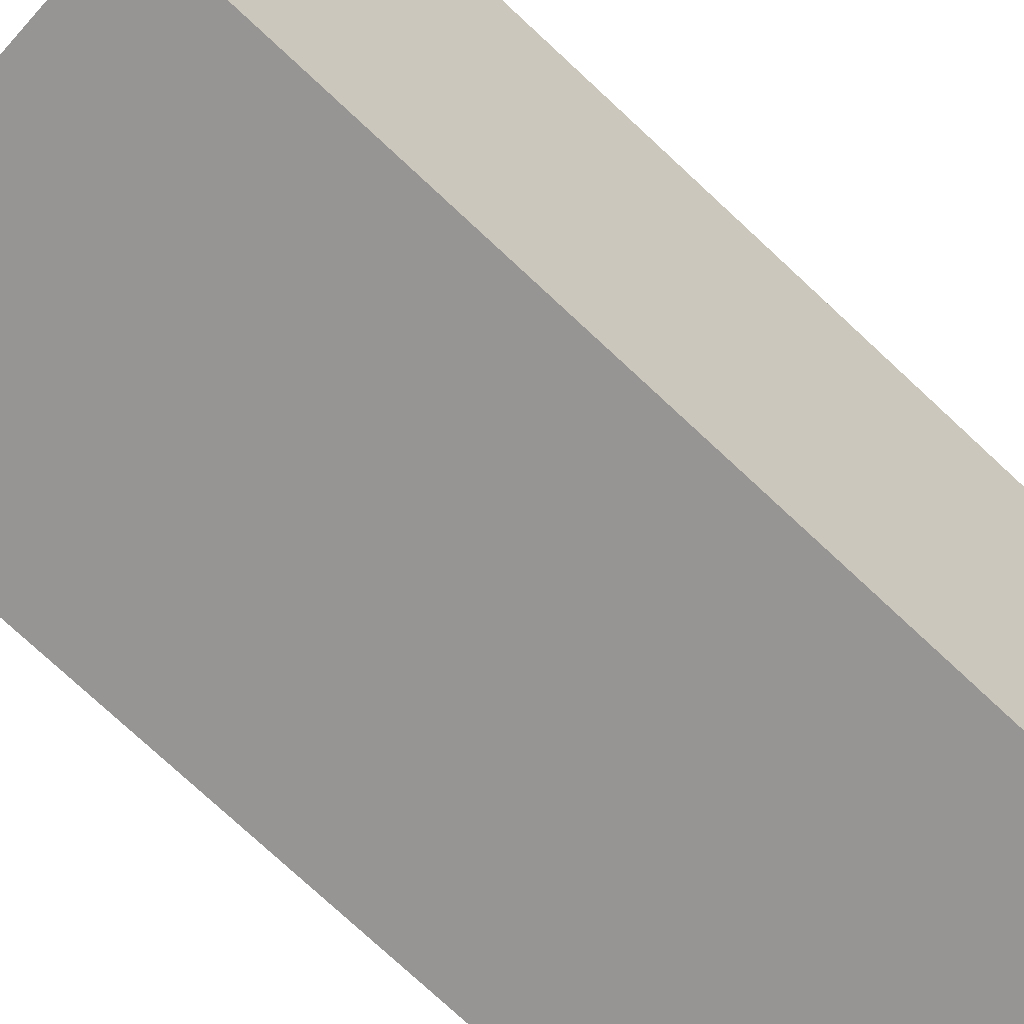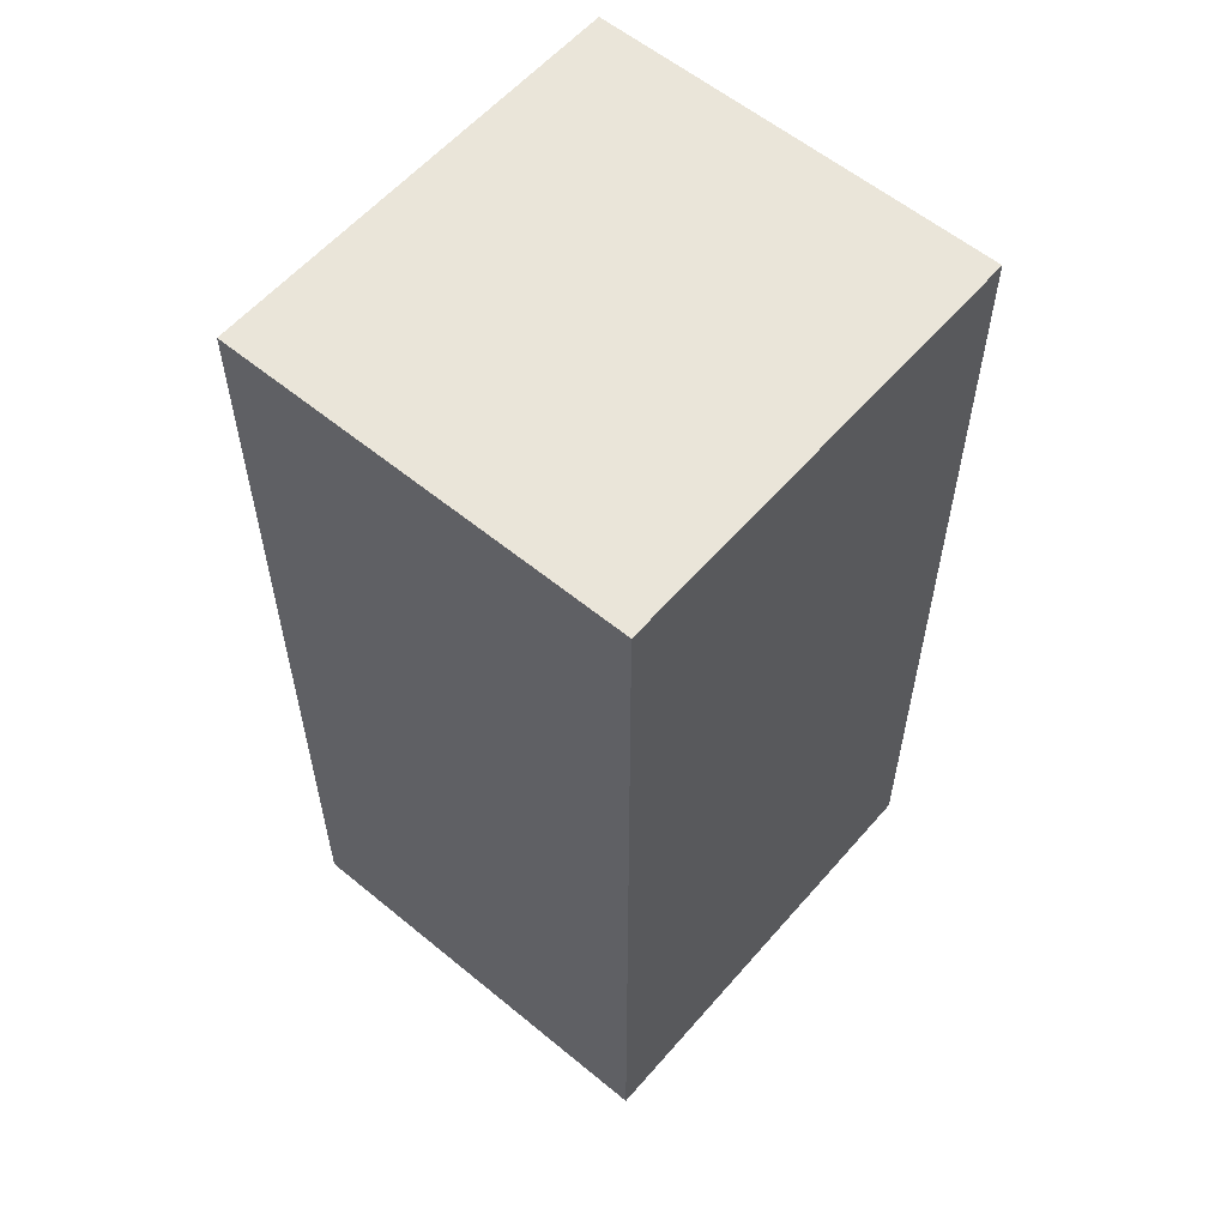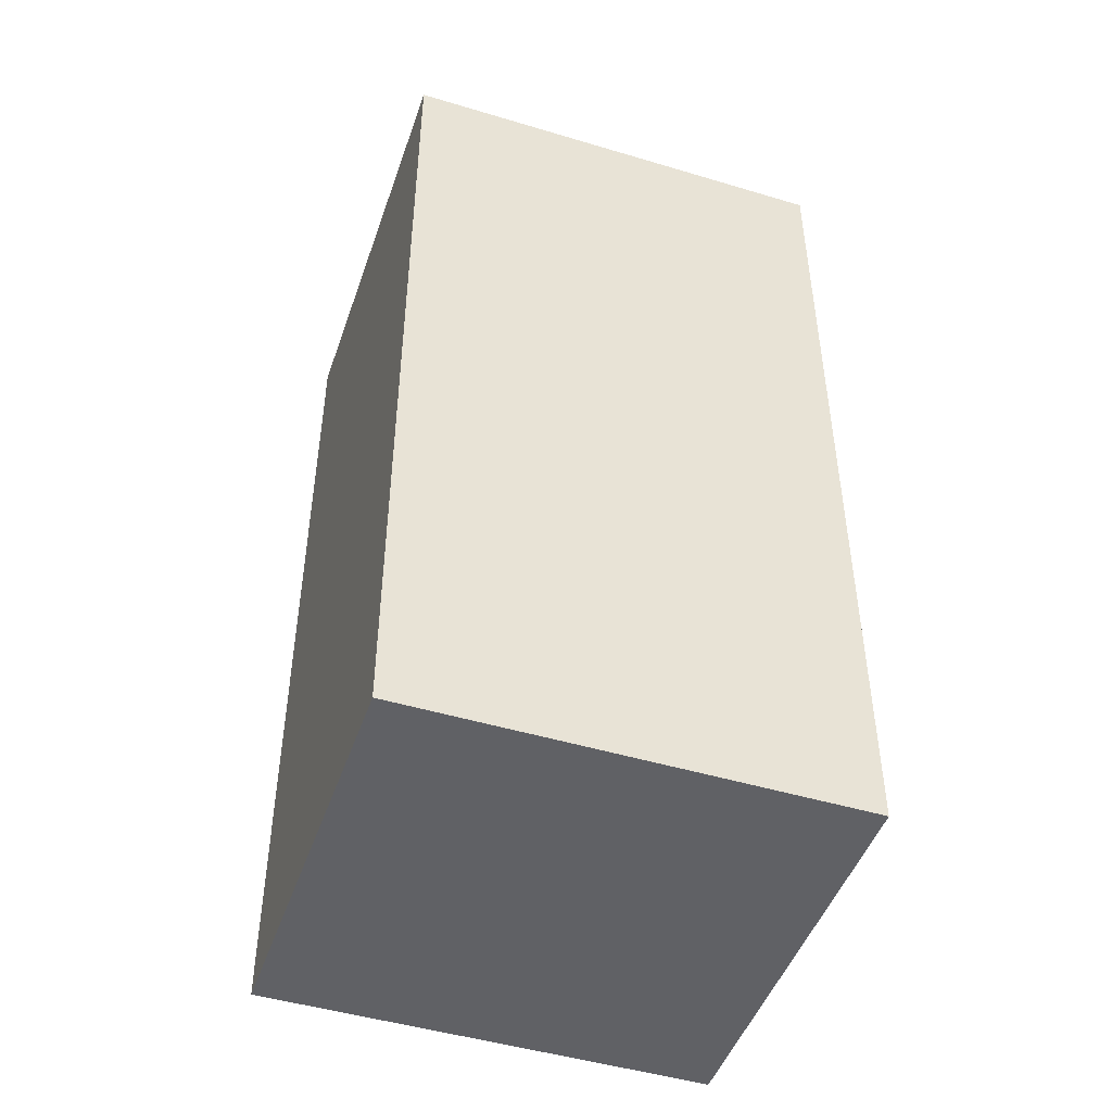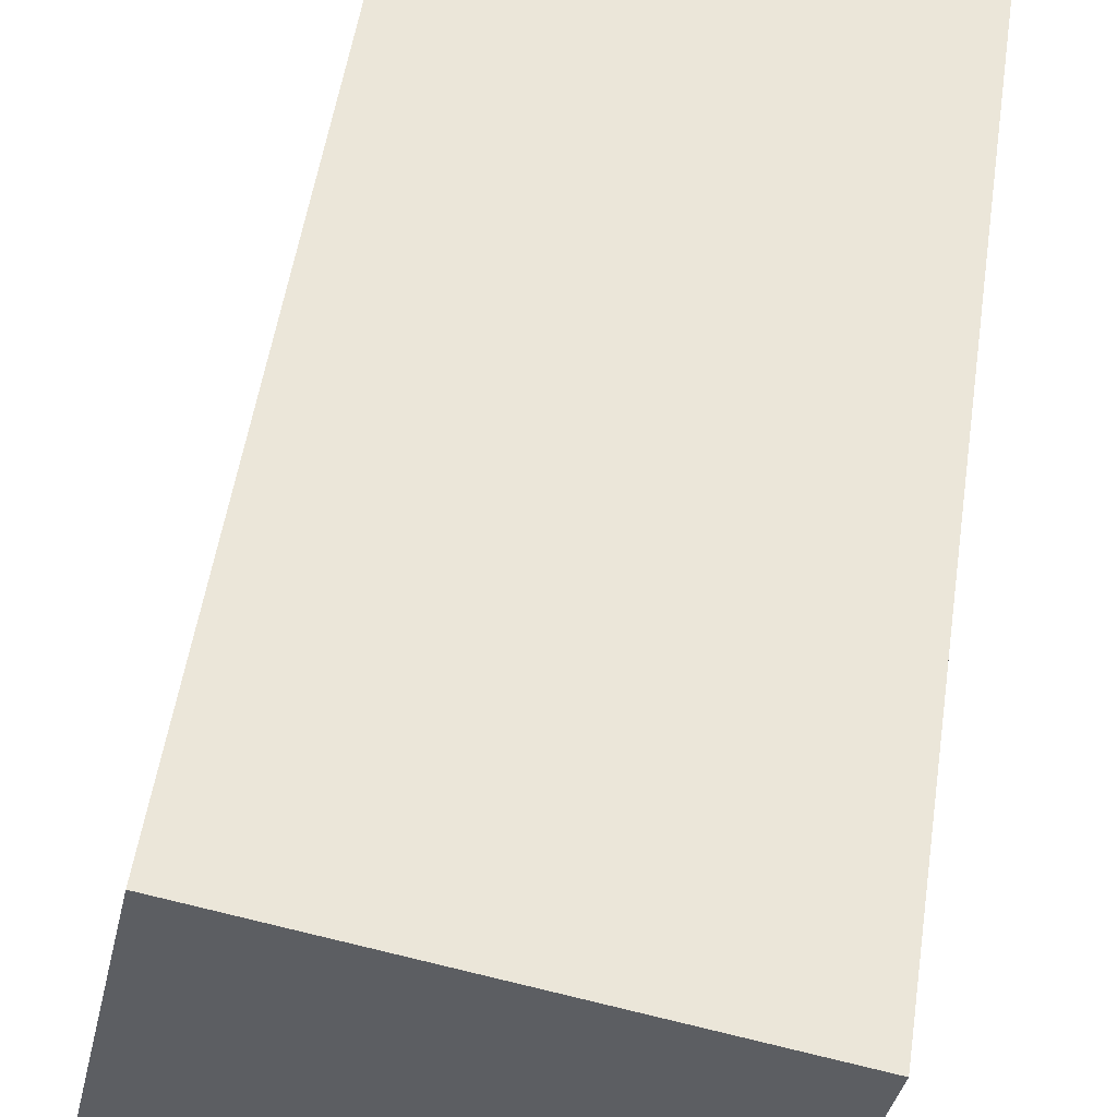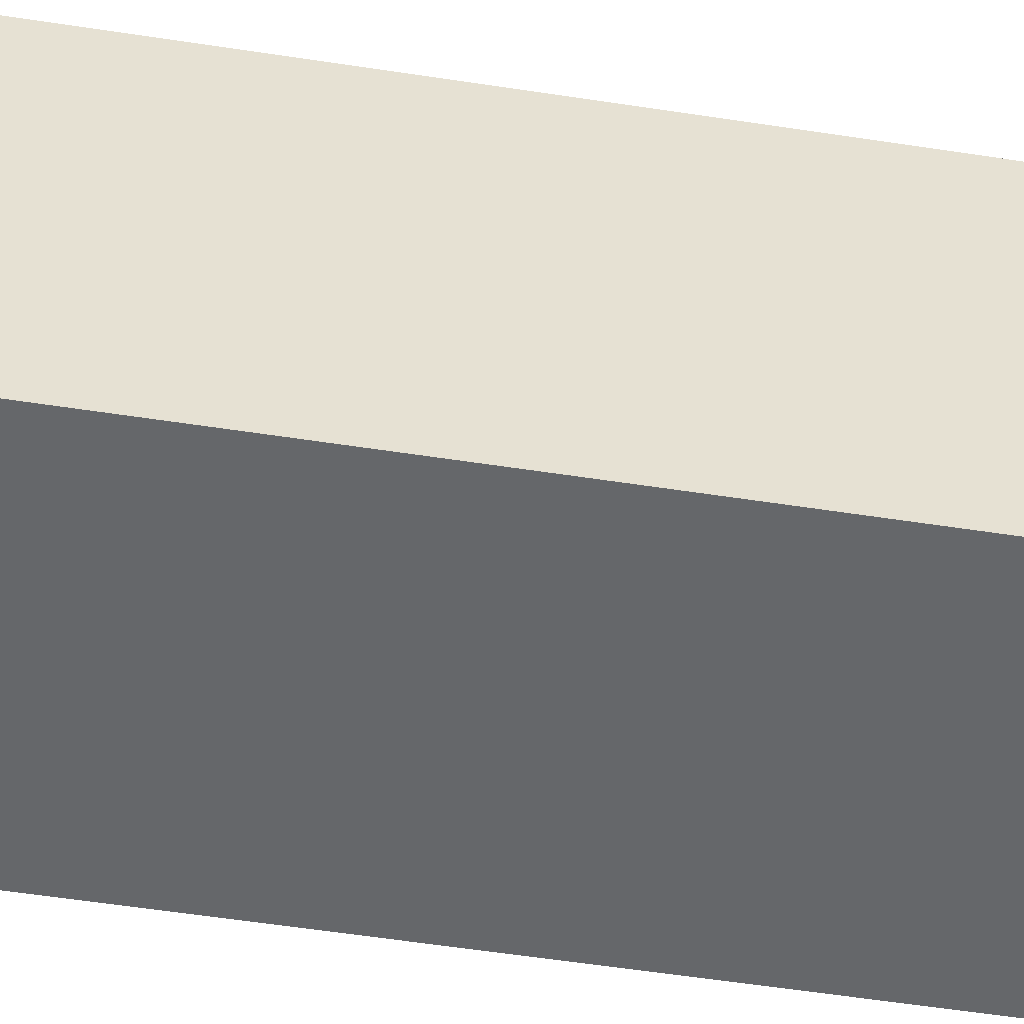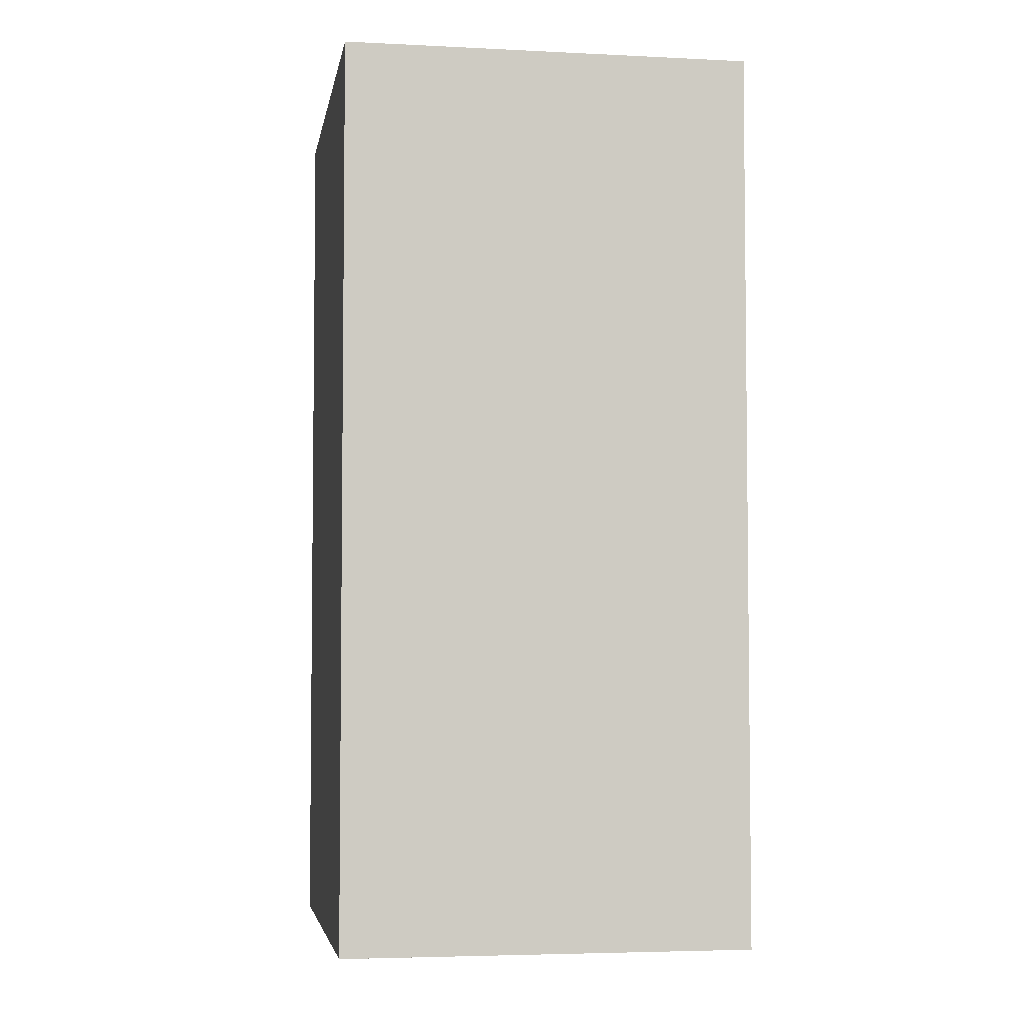
<metadata>
{"format":"obj","ext":"obj","renderer":"f3d","projection":"perspective","resolution":1024,"background":"white","views":[{"elev":-77.9,"azim":47.3,"up":"+Z"},{"elev":58.1,"azim":52.5,"up":"+Y"},{"elev":-47.3,"azim":83.3,"up":"+Y"},{"elev":51.0,"azim":8.3,"up":"+Z"},{"elev":-64.0,"azim":81.5,"up":"+Z"},{"elev":-4.4,"azim":-177.3,"up":"+Y"}]}
</metadata>
<code>
v  0.543 5.279 2.537
v  2.348 5.279 -0.497
v  0 5.279 3.232e-16
v  2.889 5.279 2.036
v  0 0 0
v  0.543 -1.553e-16 2.537
v  2.889 -1.247e-16 2.036
v  2.348 3.043e-17 -0.497
g defaultobject
f 1 2 3
f 2 1 4
f 5 1 3
f 1 5 6
f 6 4 1
f 4 6 7
f 7 2 4
f 2 7 8
f 8 3 2
f 3 8 5
f 8 6 5
f 6 8 7

</code>
